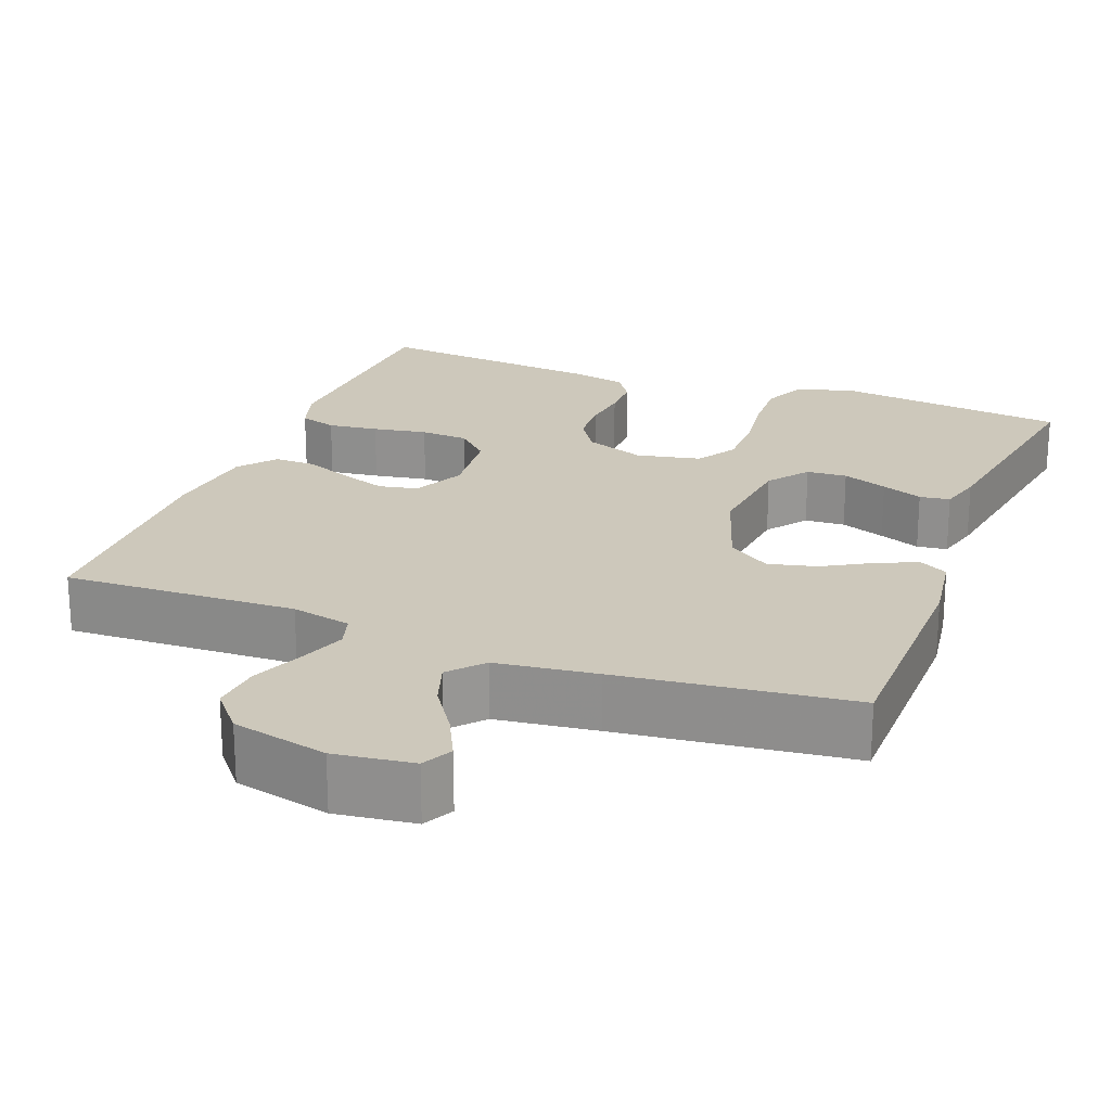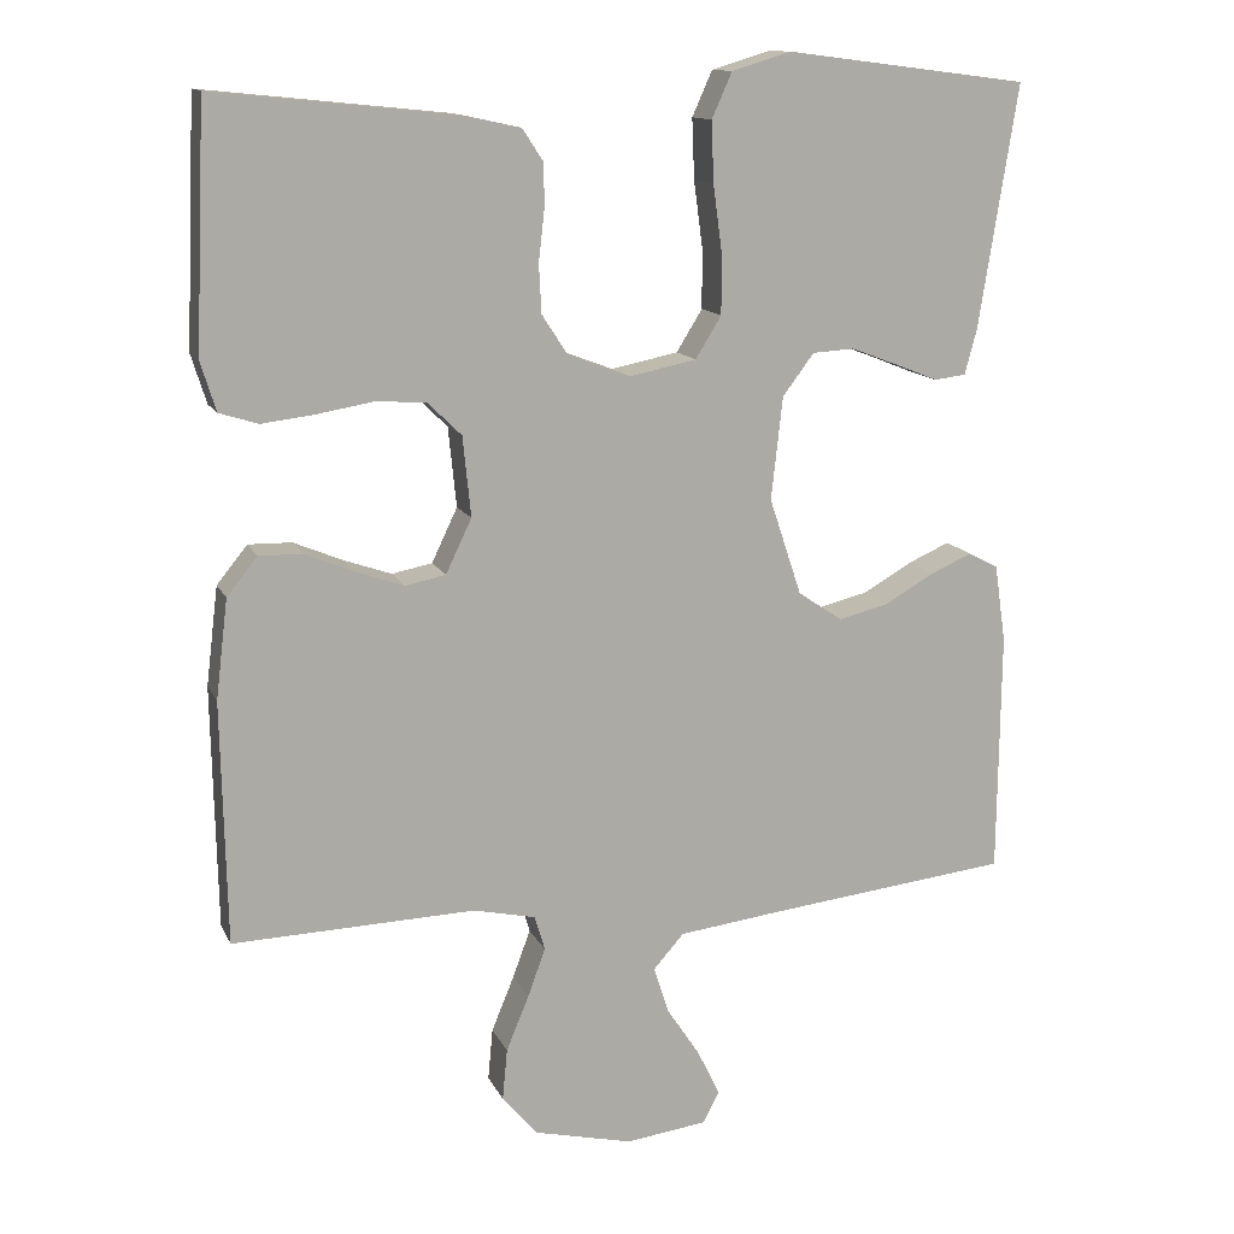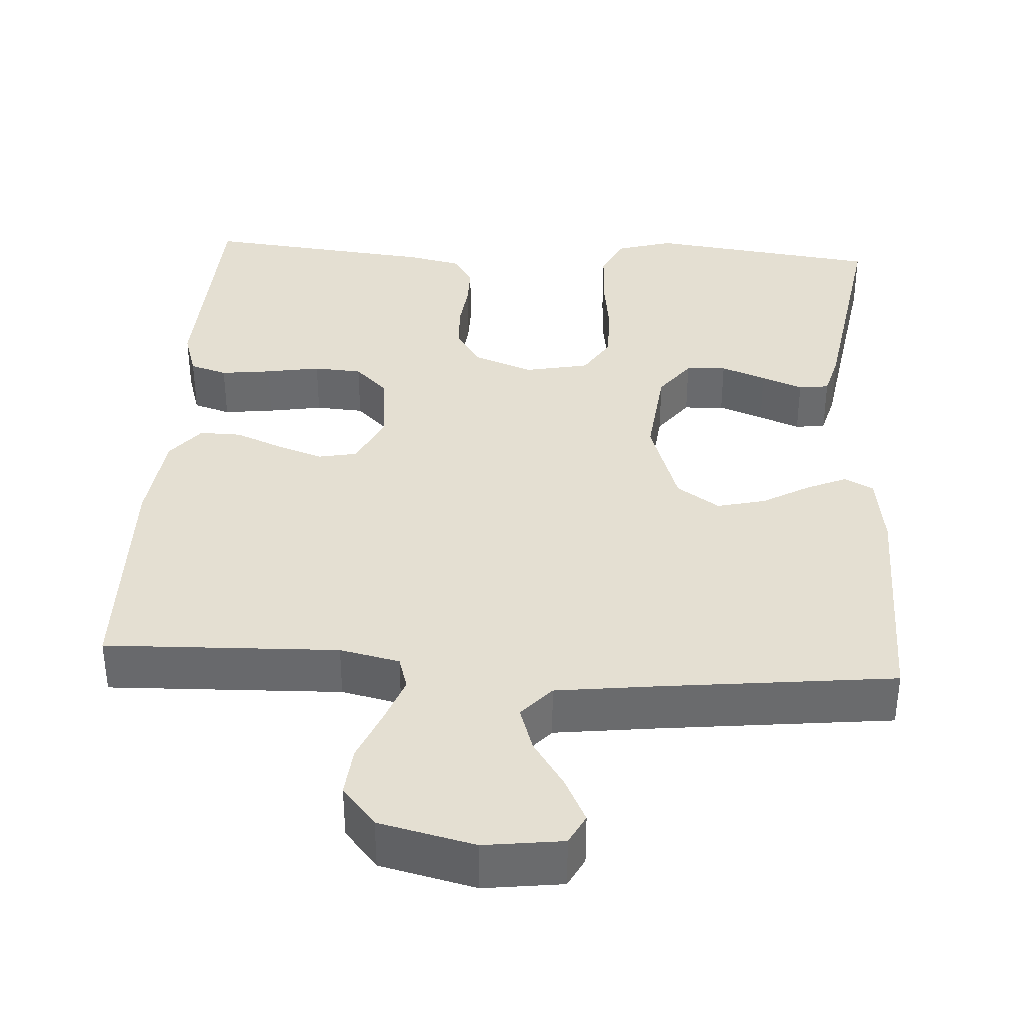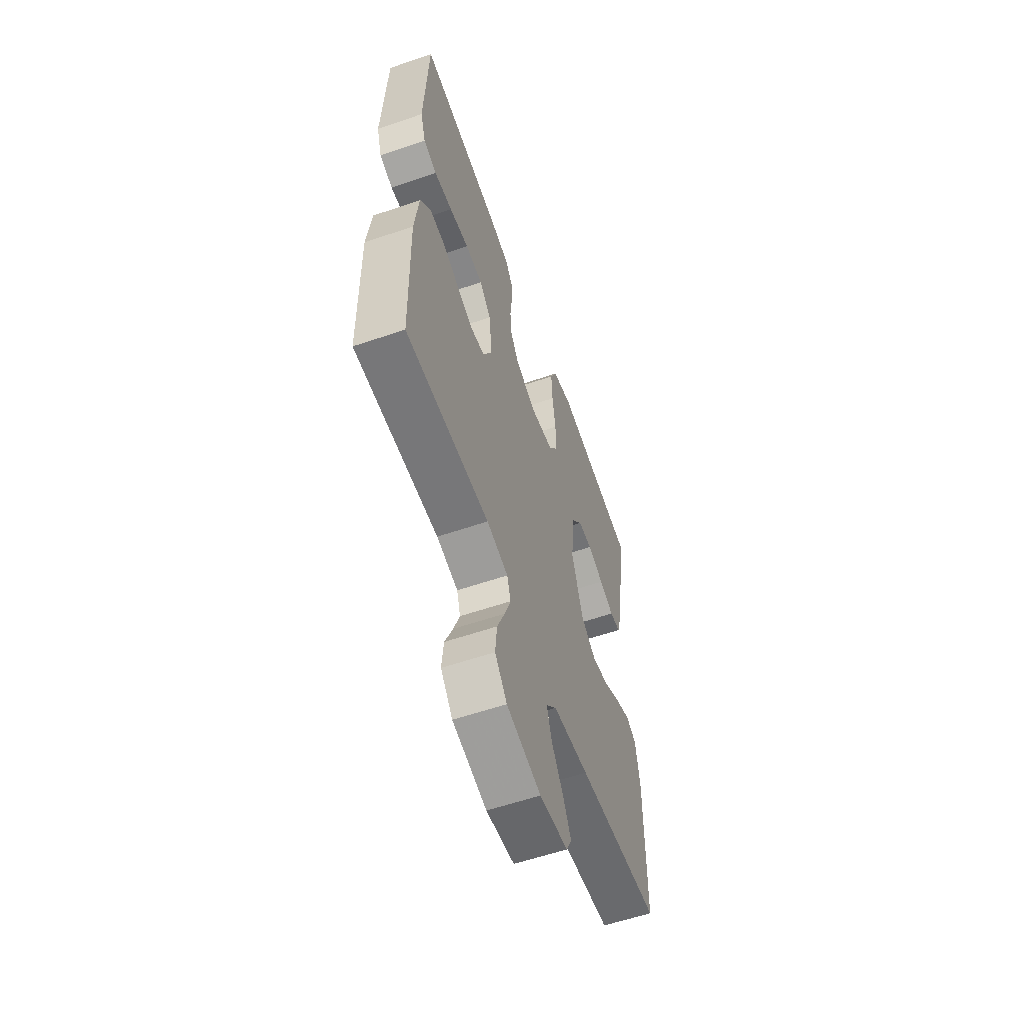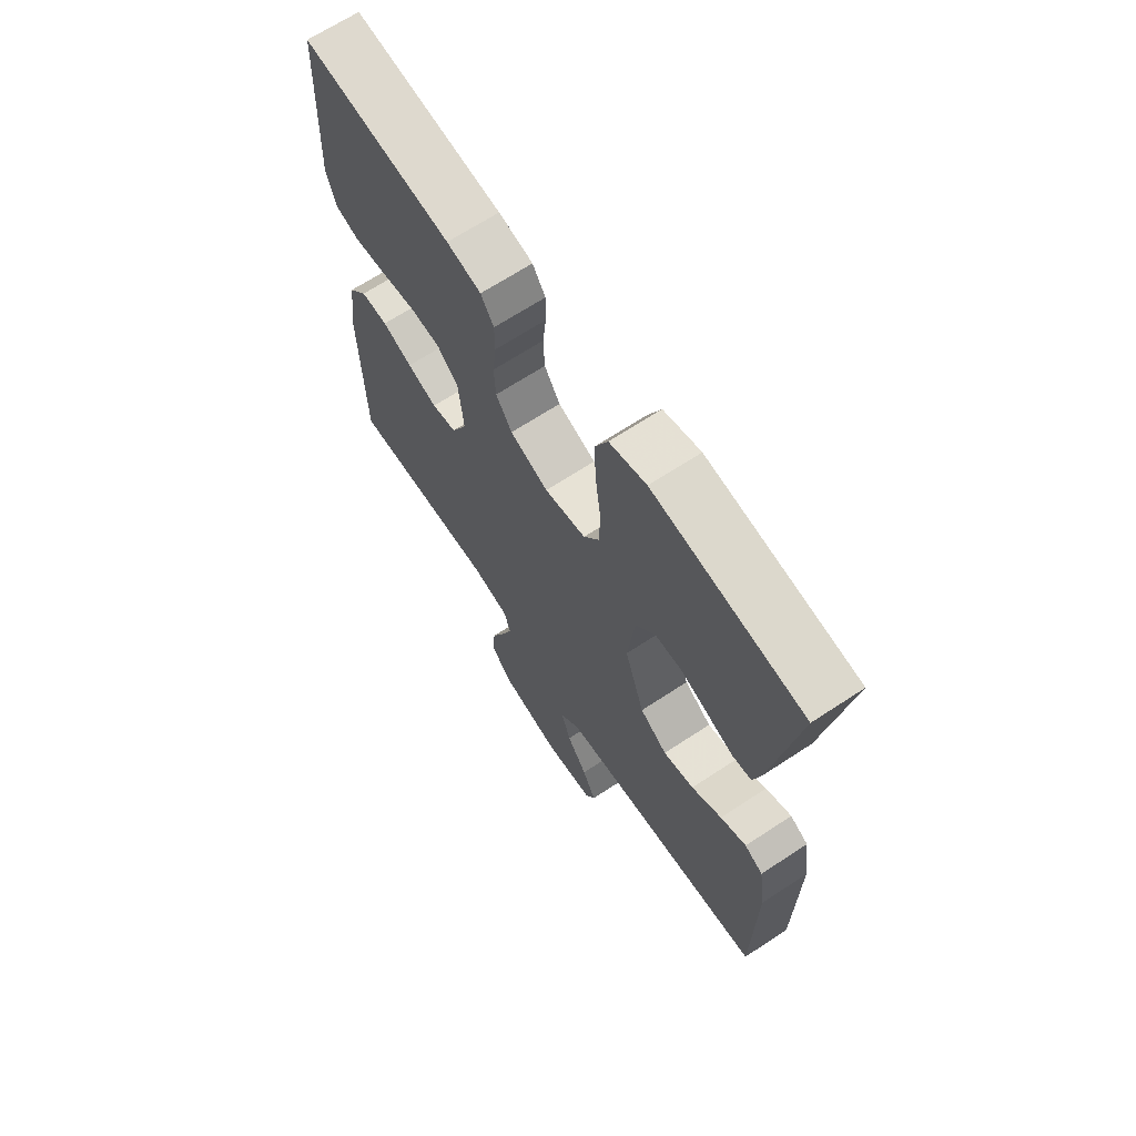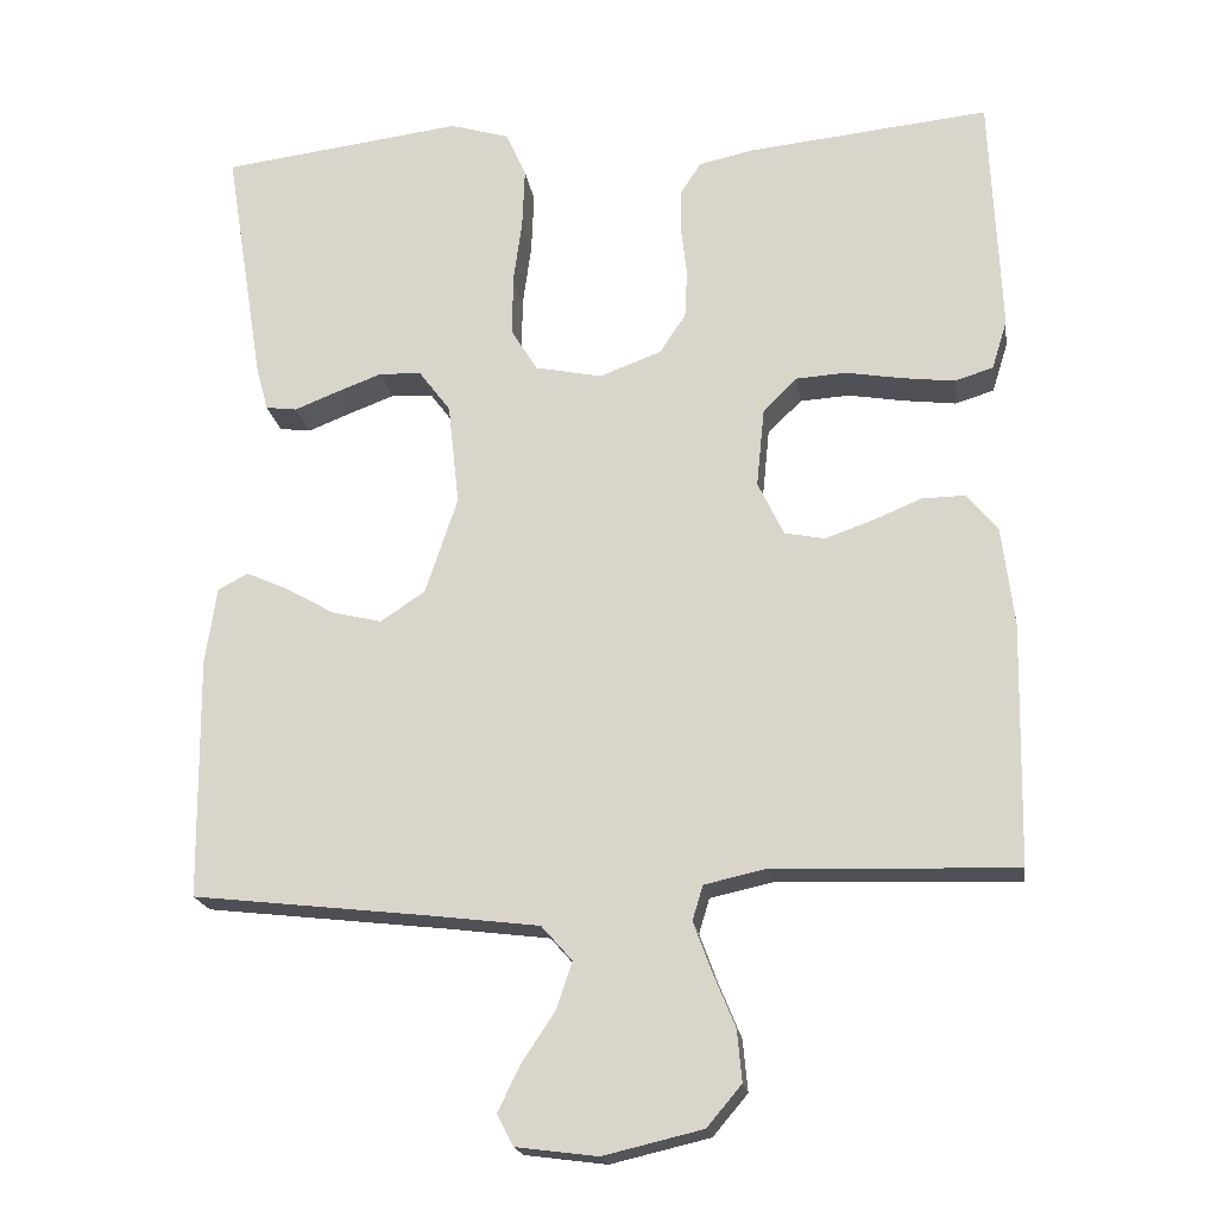
<metadata>
{"format":"obj","ext":"obj","renderer":"f3d","projection":"perspective","resolution":1024,"background":"white","views":[{"elev":21.9,"azim":-159.1,"up":"+Y"},{"elev":13.1,"azim":162.4,"up":"+Z"},{"elev":37.0,"azim":-176.4,"up":"+Y"},{"elev":-58.9,"azim":109.4,"up":"+Z"},{"elev":67.3,"azim":-123.4,"up":"+Z"},{"elev":-19.5,"azim":8.3,"up":"+Z"}]}
</metadata>
<code>
v -0.5 0.07 -0.5
v -0.503 0.07 -0.2
v -0.489 0.07 -0.104
v -0.452 0.07 -0.084
v -0.4 0.07 -0.107
v -0.339 0.07 -0.142
v -0.277 0.07 -0.157
v -0.222 0.07 -0.12
v -0.182 0.07 0
v -0.196 0.07 0.127
v -0.235 0.07 0.179
v -0.287 0.07 0.182
v -0.345 0.07 0.16
v -0.398 0.07 0.139
v -0.437 0.07 0.144
v -0.452 0.07 0.2
v -0.5 0.07 0.5
v -0.2 0.07 0.538
v -0.126 0.07 0.516
v -0.101 0.07 0.46
v -0.104 0.07 0.385
v -0.115 0.07 0.303
v -0.115 0.07 0.229
v -0.083 0.07 0.177
v 0 0.07 0.16
v 0.077 0.07 0.189
v 0.109 0.07 0.238
v 0.112 0.07 0.298
v 0.105 0.07 0.36
v 0.105 0.07 0.414
v 0.131 0.07 0.454
v 0.2 0.07 0.469
v 0.5 0.07 0.5
v 0.513 0.07 0.2
v 0.494 0.07 0.139
v 0.446 0.07 0.124
v 0.381 0.07 0.132
v 0.311 0.07 0.144
v 0.249 0.07 0.14
v 0.207 0.07 0.099
v 0.197 0.07 0
v 0.229 0.07 -0.067
v 0.279 0.07 -0.077
v 0.339 0.07 -0.056
v 0.399 0.07 -0.031
v 0.453 0.07 -0.03
v 0.491 0.07 -0.077
v 0.506 0.07 -0.2
v 0.5 0.07 -0.5
v 0.2 0.07 -0.49
v 0.123 0.07 -0.507
v 0.11 0.07 -0.55
v 0.132 0.07 -0.61
v 0.16 0.07 -0.678
v 0.166 0.07 -0.742
v 0.123 0.07 -0.793
v 0 0.07 -0.822
v -0.101 0.07 -0.809
v -0.121 0.07 -0.77
v -0.093 0.07 -0.713
v -0.052 0.07 -0.651
v -0.033 0.07 -0.593
v -0.071 0.07 -0.55
v -0.2 0.07 -0.534
v -0.5 0 -0.5
v -0.503 0 -0.2
v -0.489 0 -0.104
v -0.452 0 -0.084
v -0.4 0 -0.107
v -0.339 0 -0.142
v -0.277 0 -0.157
v -0.222 0 -0.12
v -0.182 0 0
v -0.196 0 0.127
v -0.235 0 0.179
v -0.287 0 0.182
v -0.345 0 0.16
v -0.398 0 0.139
v -0.437 0 0.144
v -0.452 0 0.2
v -0.5 0 0.5
v -0.2 0 0.538
v -0.126 0 0.516
v -0.101 0 0.46
v -0.104 0 0.385
v -0.115 0 0.303
v -0.115 0 0.229
v -0.083 0 0.177
v 0 0 0.16
v 0.077 0 0.189
v 0.109 0 0.238
v 0.112 0 0.298
v 0.105 0 0.36
v 0.105 0 0.414
v 0.131 0 0.454
v 0.2 0 0.469
v 0.5 0 0.5
v 0.513 0 0.2
v 0.494 0 0.139
v 0.446 0 0.124
v 0.381 0 0.132
v 0.311 0 0.144
v 0.249 0 0.14
v 0.207 0 0.099
v 0.197 0 0
v 0.229 0 -0.067
v 0.279 0 -0.077
v 0.339 0 -0.056
v 0.399 0 -0.031
v 0.453 0 -0.03
v 0.491 0 -0.077
v 0.506 0 -0.2
v 0.5 0 -0.5
v 0.2 0 -0.49
v 0.123 0 -0.507
v 0.11 0 -0.55
v 0.132 0 -0.61
v 0.16 0 -0.678
v 0.166 0 -0.742
v 0.123 0 -0.793
v 0 0 -0.822
v -0.101 0 -0.809
v -0.121 0 -0.77
v -0.093 0 -0.713
v -0.052 0 -0.651
v -0.033 0 -0.593
v -0.071 0 -0.55
v -0.2 0 -0.534
f 58 59 60 61
f 58 61 62
f 57 58 62
f 56 57 62
f 53 54 55 56
f 52 53 56 62
f 51 52 62 63
f 47 48 49 50
f 47 50 51
f 44 45 46 47
f 43 44 47 51
f 42 43 51 63
f 35 36 37 38
f 33 34 35 38
f 33 38 39
f 32 33 39 40
f 28 29 30 31
f 27 28 31 32
f 19 20 21 22
f 19 22 23
f 18 19 23
f 17 18 23
f 16 17 23 24
f 13 14 15 16
f 12 13 16
f 11 12 16 24
f 3 4 5 6
f 1 2 3 6
f 64 1 6 7
f 41 42 63 64
f 41 64 7 8
f 27 32 40 41
f 26 27 41
f 25 26 41 8
f 10 11 24 25
f 9 10 25
f 8 9 25
f 125 124 123 122
f 126 125 122
f 126 122 121
f 126 121 120
f 120 119 118 117
f 126 120 117 116
f 127 126 116 115
f 114 113 112 111
f 115 114 111
f 111 110 109 108
f 115 111 108 107
f 127 115 107 106
f 102 101 100 99
f 102 99 98 97
f 103 102 97
f 104 103 97 96
f 95 94 93 92
f 96 95 92 91
f 86 85 84 83
f 87 86 83
f 87 83 82
f 87 82 81
f 88 87 81 80
f 80 79 78 77
f 80 77 76
f 88 80 76 75
f 70 69 68 67
f 70 67 66 65
f 71 70 65 128
f 128 127 106 105
f 72 71 128 105
f 105 104 96 91
f 105 91 90
f 72 105 90 89
f 89 88 75 74
f 89 74 73
f 89 73 72
f 1 65 66 2
f 2 66 67 3
f 3 67 68 4
f 4 68 69 5
f 5 69 70 6
f 6 70 71 7
f 7 71 72 8
f 8 72 73 9
f 9 73 74 10
f 10 74 75 11
f 11 75 76 12
f 12 76 77 13
f 13 77 78 14
f 14 78 79 15
f 15 79 80 16
f 16 80 81 17
f 17 81 82 18
f 18 82 83 19
f 19 83 84 20
f 20 84 85 21
f 21 85 86 22
f 22 86 87 23
f 23 87 88 24
f 24 88 89 25
f 25 89 90 26
f 26 90 91 27
f 27 91 92 28
f 28 92 93 29
f 29 93 94 30
f 30 94 95 31
f 31 95 96 32
f 32 96 97 33
f 33 97 98 34
f 34 98 99 35
f 35 99 100 36
f 36 100 101 37
f 37 101 102 38
f 38 102 103 39
f 39 103 104 40
f 40 104 105 41
f 41 105 106 42
f 42 106 107 43
f 43 107 108 44
f 44 108 109 45
f 45 109 110 46
f 46 110 111 47
f 47 111 112 48
f 48 112 113 49
f 49 113 114 50
f 50 114 115 51
f 51 115 116 52
f 52 116 117 53
f 53 117 118 54
f 54 118 119 55
f 55 119 120 56
f 56 120 121 57
f 57 121 122 58
f 58 122 123 59
f 59 123 124 60
f 60 124 125 61
f 61 125 126 62
f 62 126 127 63
f 63 127 128 64
f 64 128 65 1

</code>
